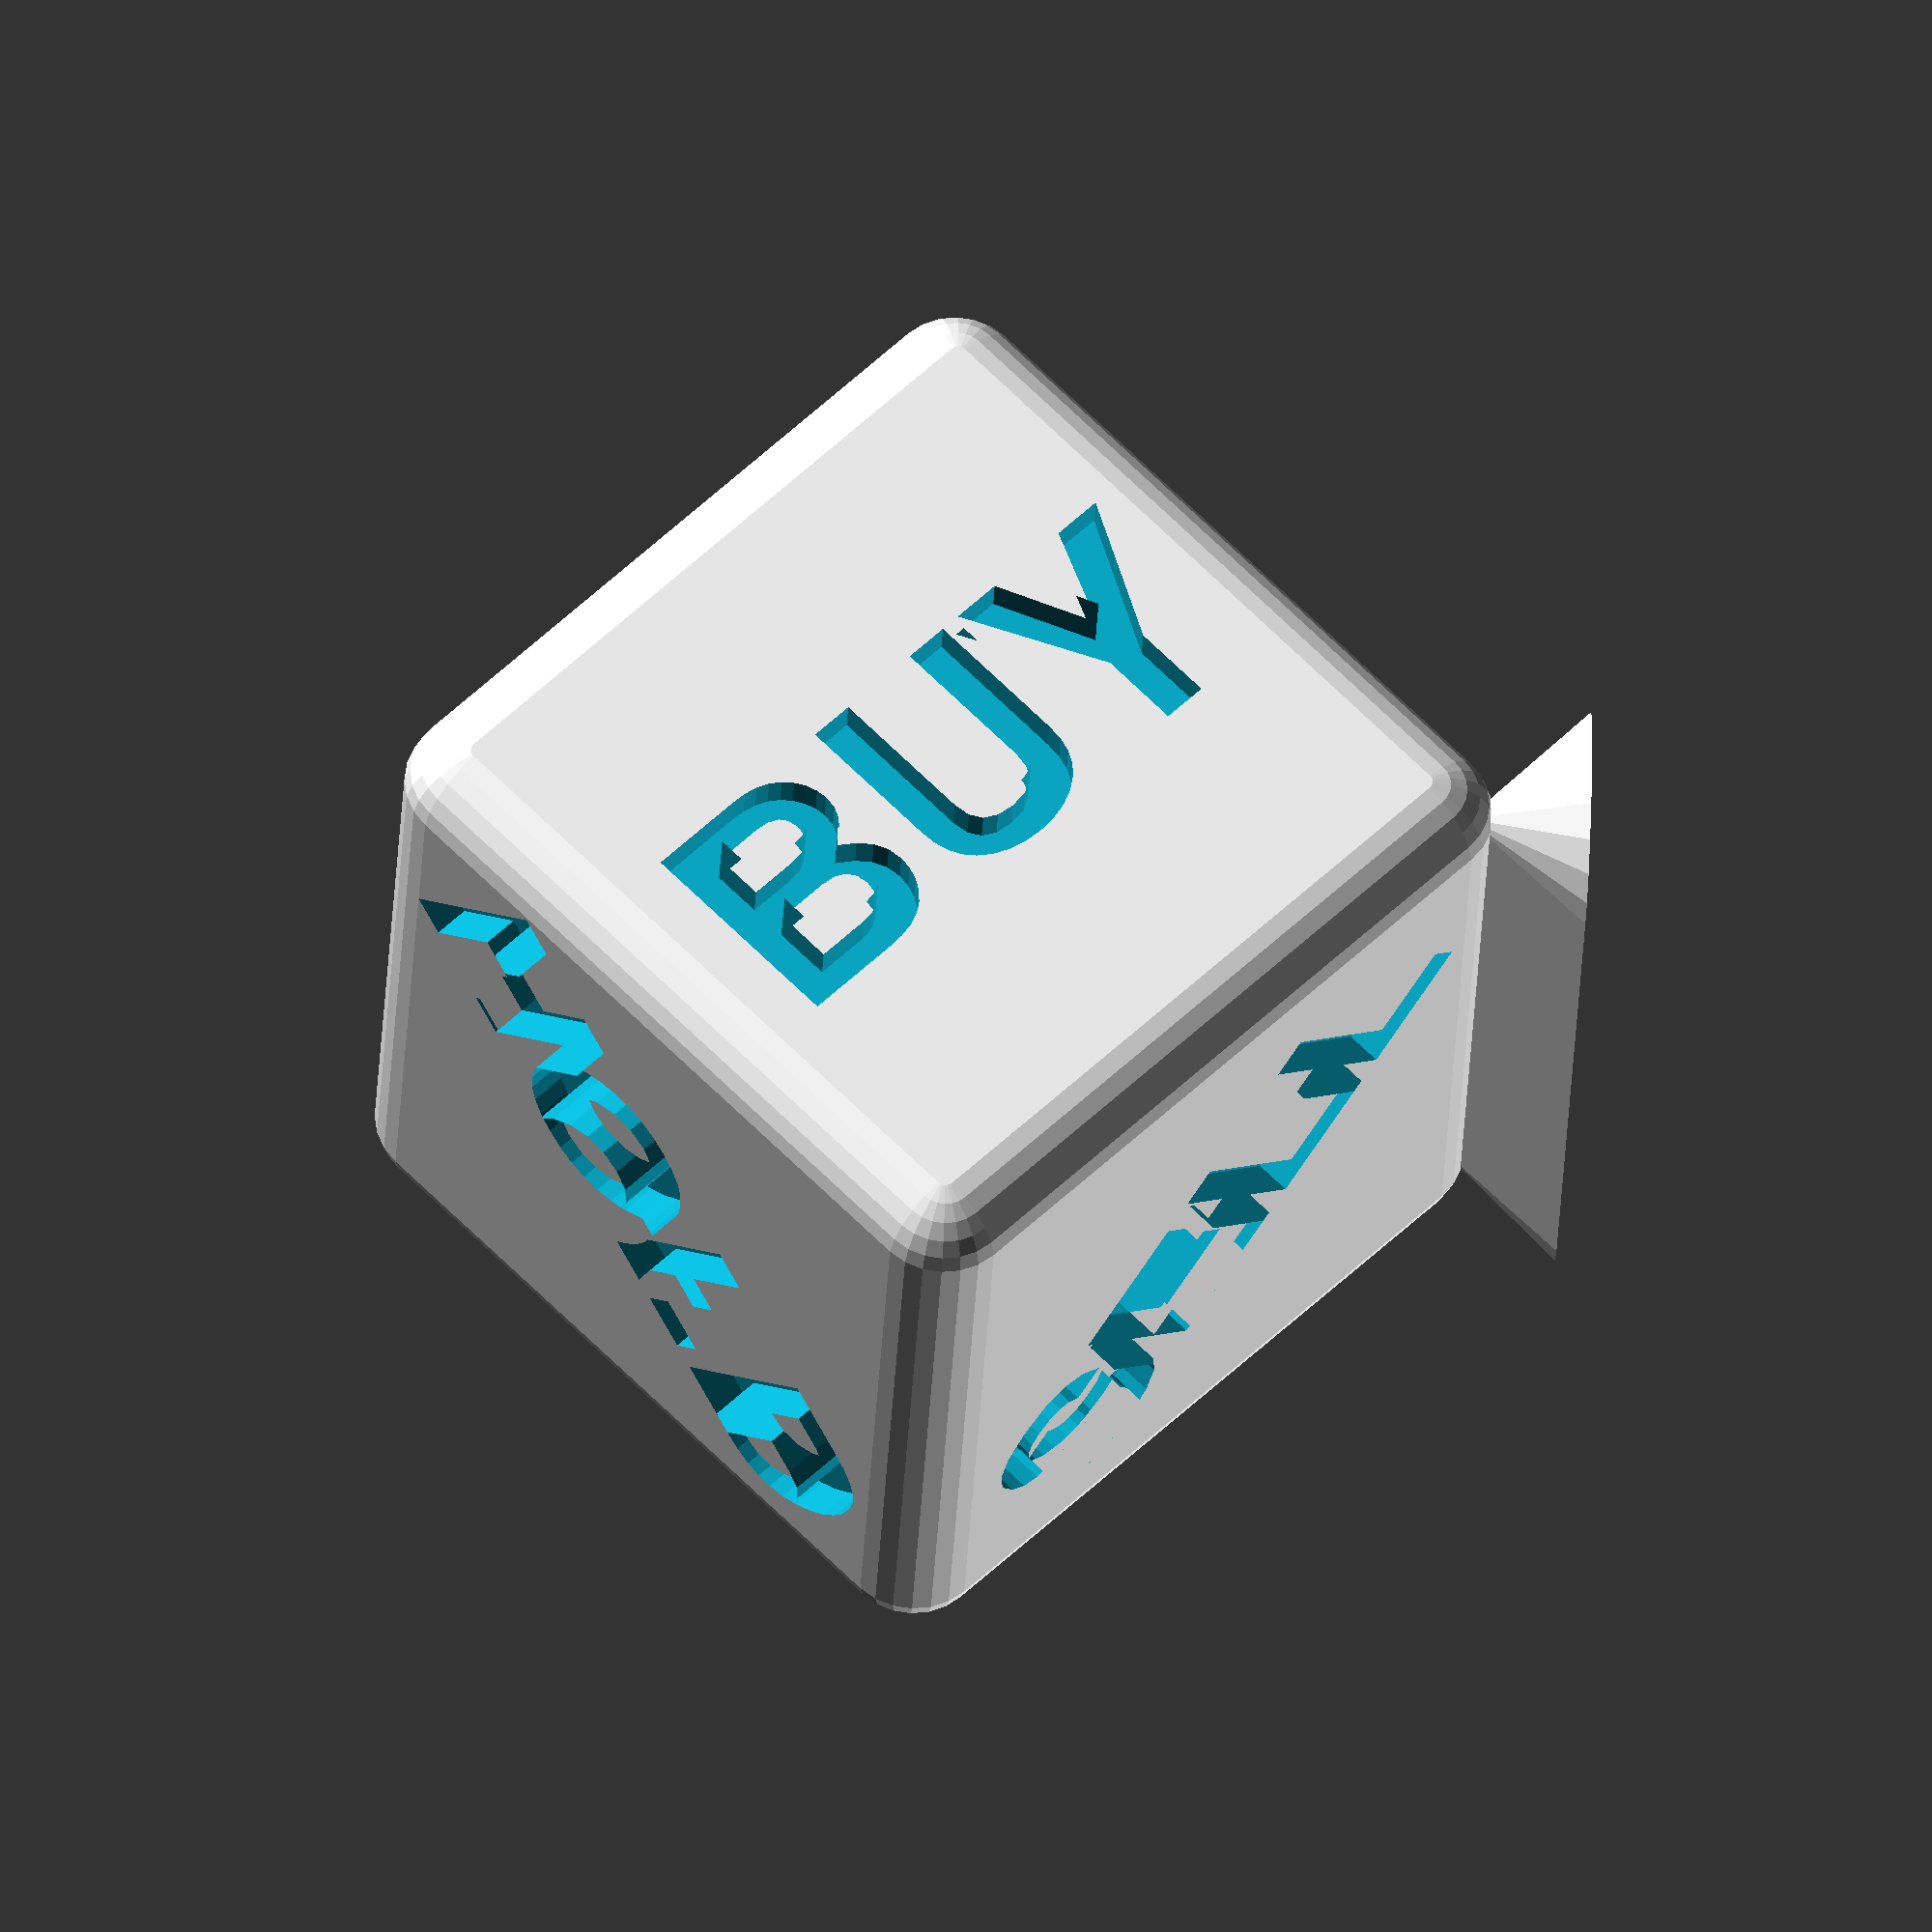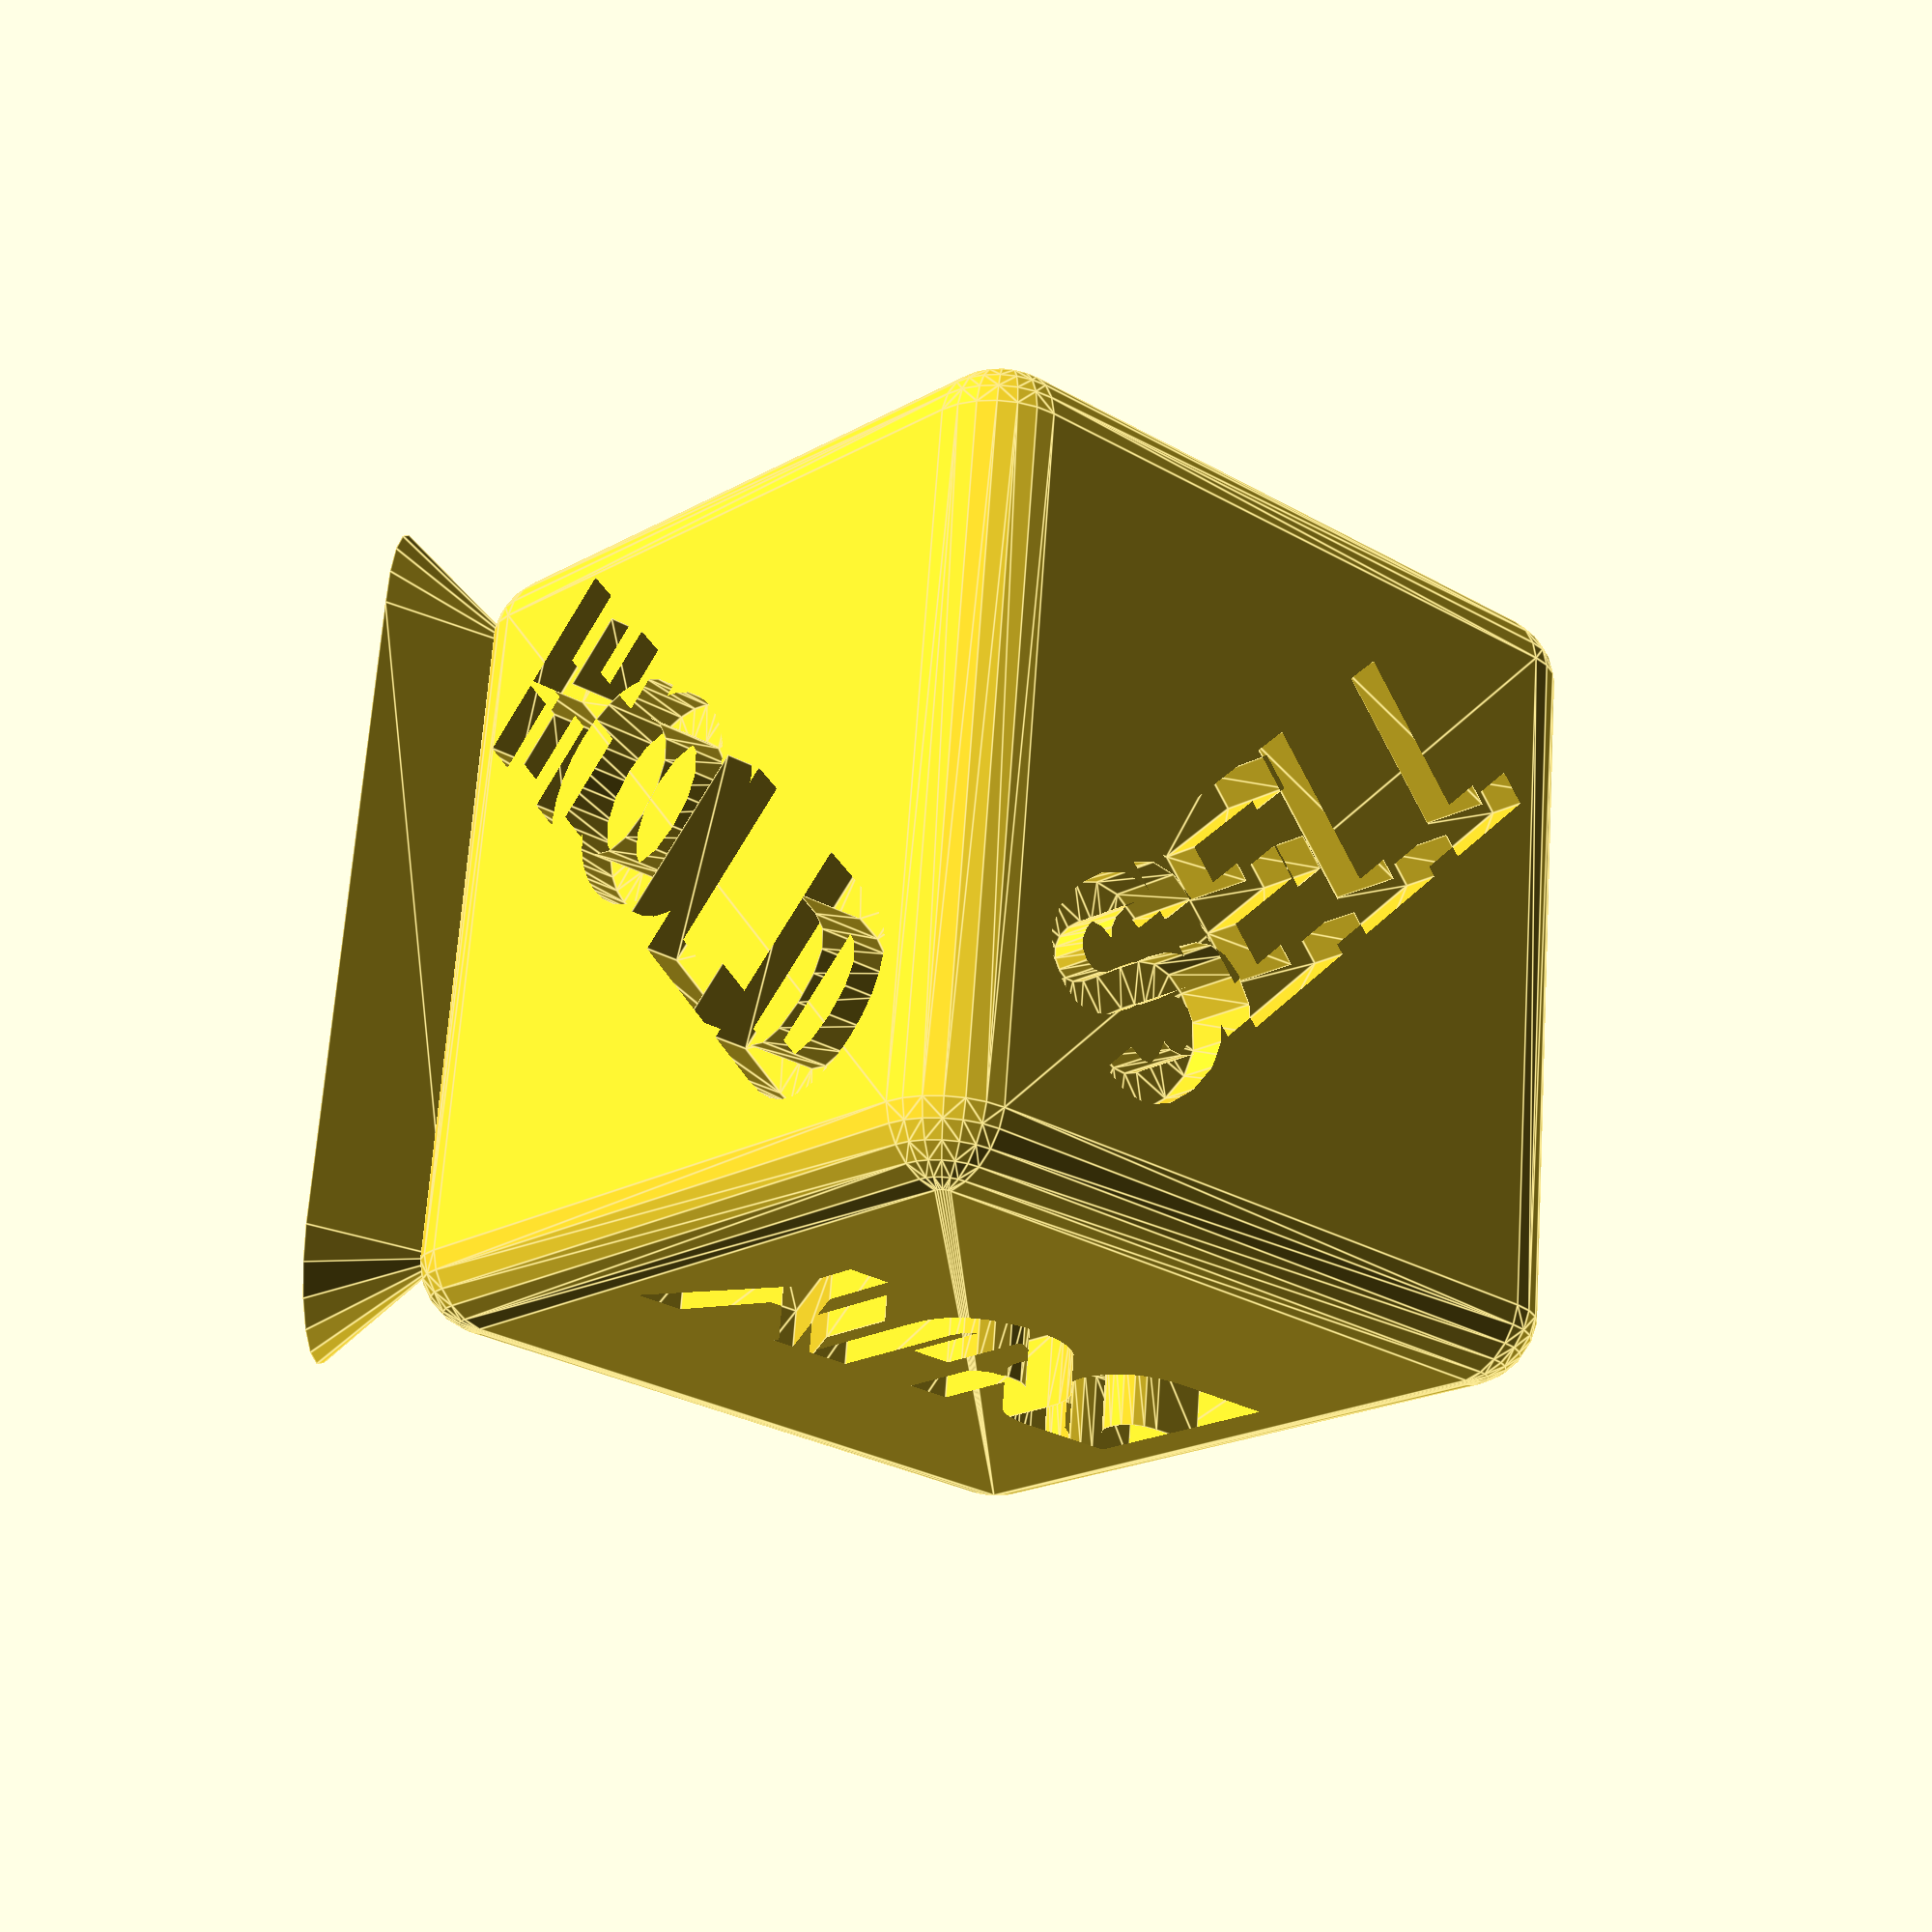
<openscad>
// A stockpicker toy. Use 'bear' and 'bull'
// variables to adjust for market sentimate

//Test the text generators
//sell_text();
//buy_text();
//hold_text();

die_size = 44;
die_size2 = die_size / 2;
rounding = 4;


// Experimental! Orient on edge for printing
translate([0, 0, die_size2+rounding+8.5]) {
    rotate([45, 0, 0]) rotate([0, 90, 0]) {
        StockPicker(bear=false, bull=false); // normal market
        //StockPicker(bear=true,  bull=false); // bear market
        //StockPicker(bear=false, bull=true);  // bull market
        //StockPicker(bear=true,  bull=true);  // battleground
    }
}


// and add some supports
hull() {
    translate([die_size2-rounding, 0, 0]) cylinder(6.5, 6, 0);
    translate([rounding-die_size2, 0, 0]) cylinder(6.5, 6, 0);
}


module StockPicker(bear = false, bull = false) {
    difference () {
        translate([
                rounding-die_size2,
                rounding-die_size2,
                rounding-die_size2]) {
            minkowski() {
                cube(die_size - 2*rounding);
                sphere(rounding, $fn=24);
            }
        }
        translate([0, 0, die_size2]) 
            rotate([0, 0, 0]) buy_text();
        translate([0, 0, -die_size2]) 
            rotate([180, 0, 0]) buy_text();
        translate([0, die_size2, 0]) 
            rotate([-90, -90, 0]) sell_text();
        translate([0, -die_size2, 0]) 
            rotate([90, -90, 0]) sell_text();
        
        // Apply market sentiment
        translate([die_size2, 0, 0]) {
            if (bull) {
                rotate([90, 0, 90]) buy_text();
            }
            else {
                rotate([90, 0, 90]) hold_text();
            }
        }
        translate([-die_size2, 0, 0]) {
            if (bear) {
                rotate([90, 0, -90]) sell_text();
            }
            else {
                rotate([90, 0, -90]) hold_text();
            }
        }
    }
}


module 3D_Letter(l, height=2, size = 10, font="Helvetica") {
    translate([0, 0, -height/2])
        linear_extrude(height) {
            text(l, 
                size = size, 
                font = font, 
                halign = "center", 
                valign = "center", 
                $fn = 24);
  }
}


module buy_text() {
    3D_Letter("BUY", height = 4, size= 12, font = "Helvetica:style=Bold");
}


module sell_text() {
    rotate([0, 0, -45])
        3D_Letter("SELL", height = 4, size= 11, font = "Helvetica:style=Bold");
}


module hold_text() {
    rotate([0, 0, -45])
        3D_Letter("HOLD", height = 4, size= 11, font = "Helvetica:style=Bold");
}
</openscad>
<views>
elev=226.8 azim=197.4 roll=92.6 proj=o view=wireframe
elev=327.5 azim=324.7 roll=274.9 proj=p view=edges
</views>
